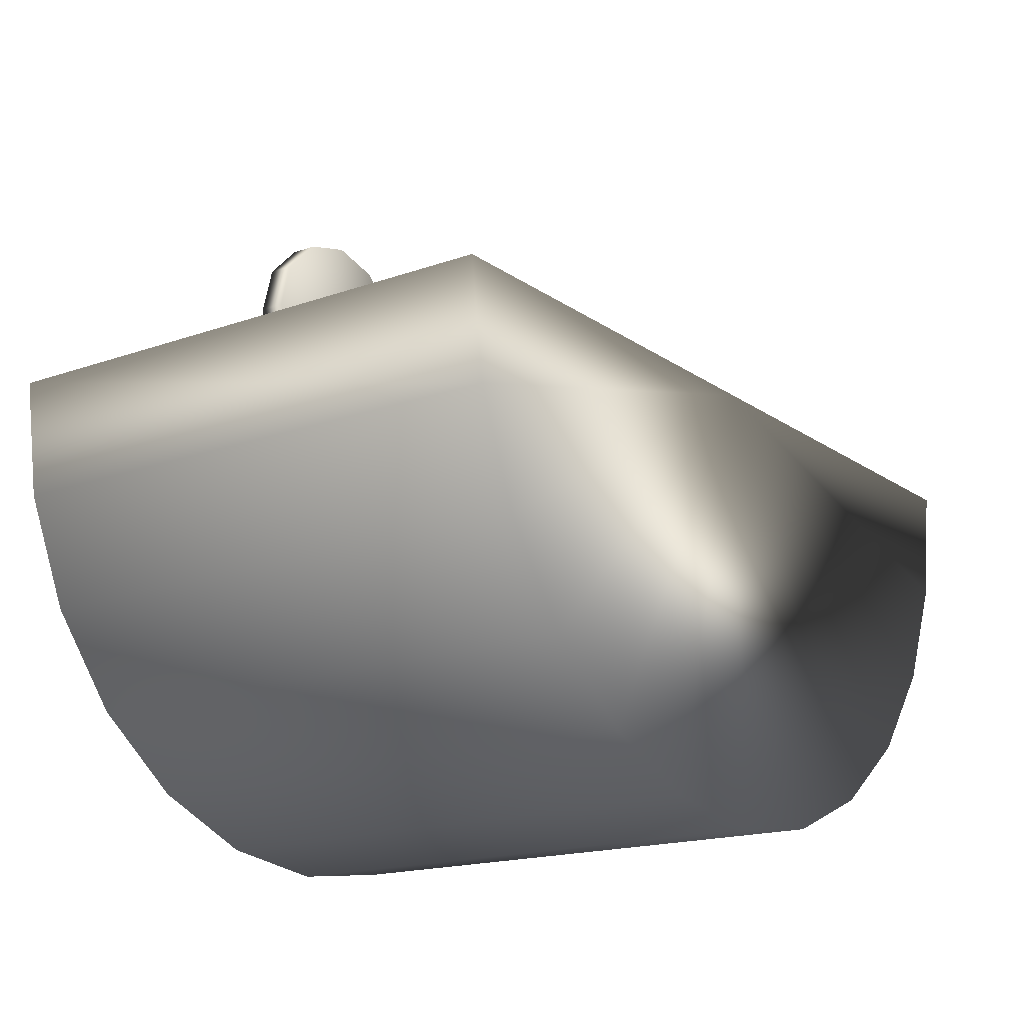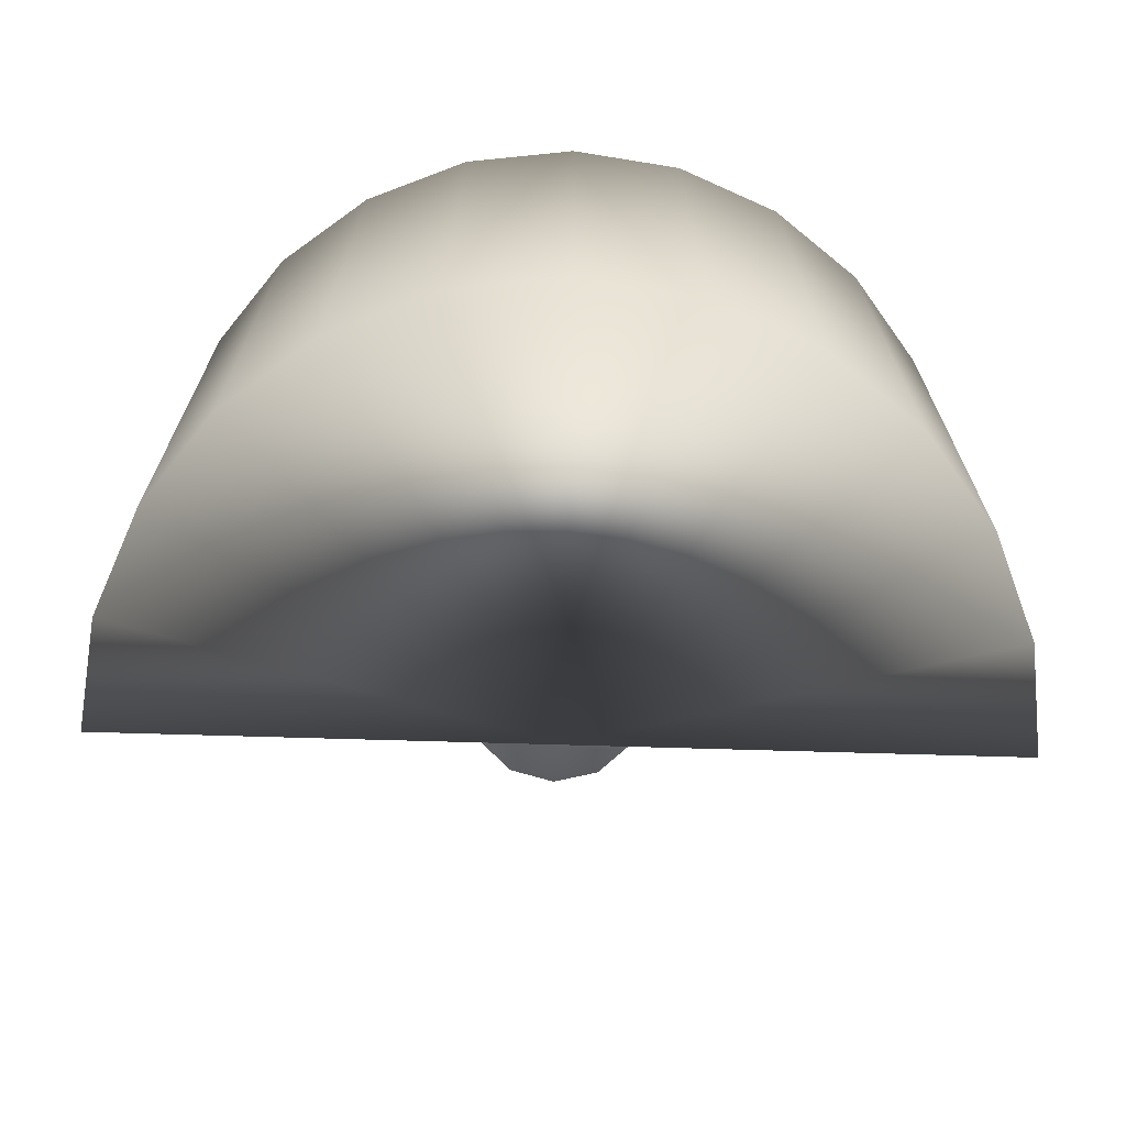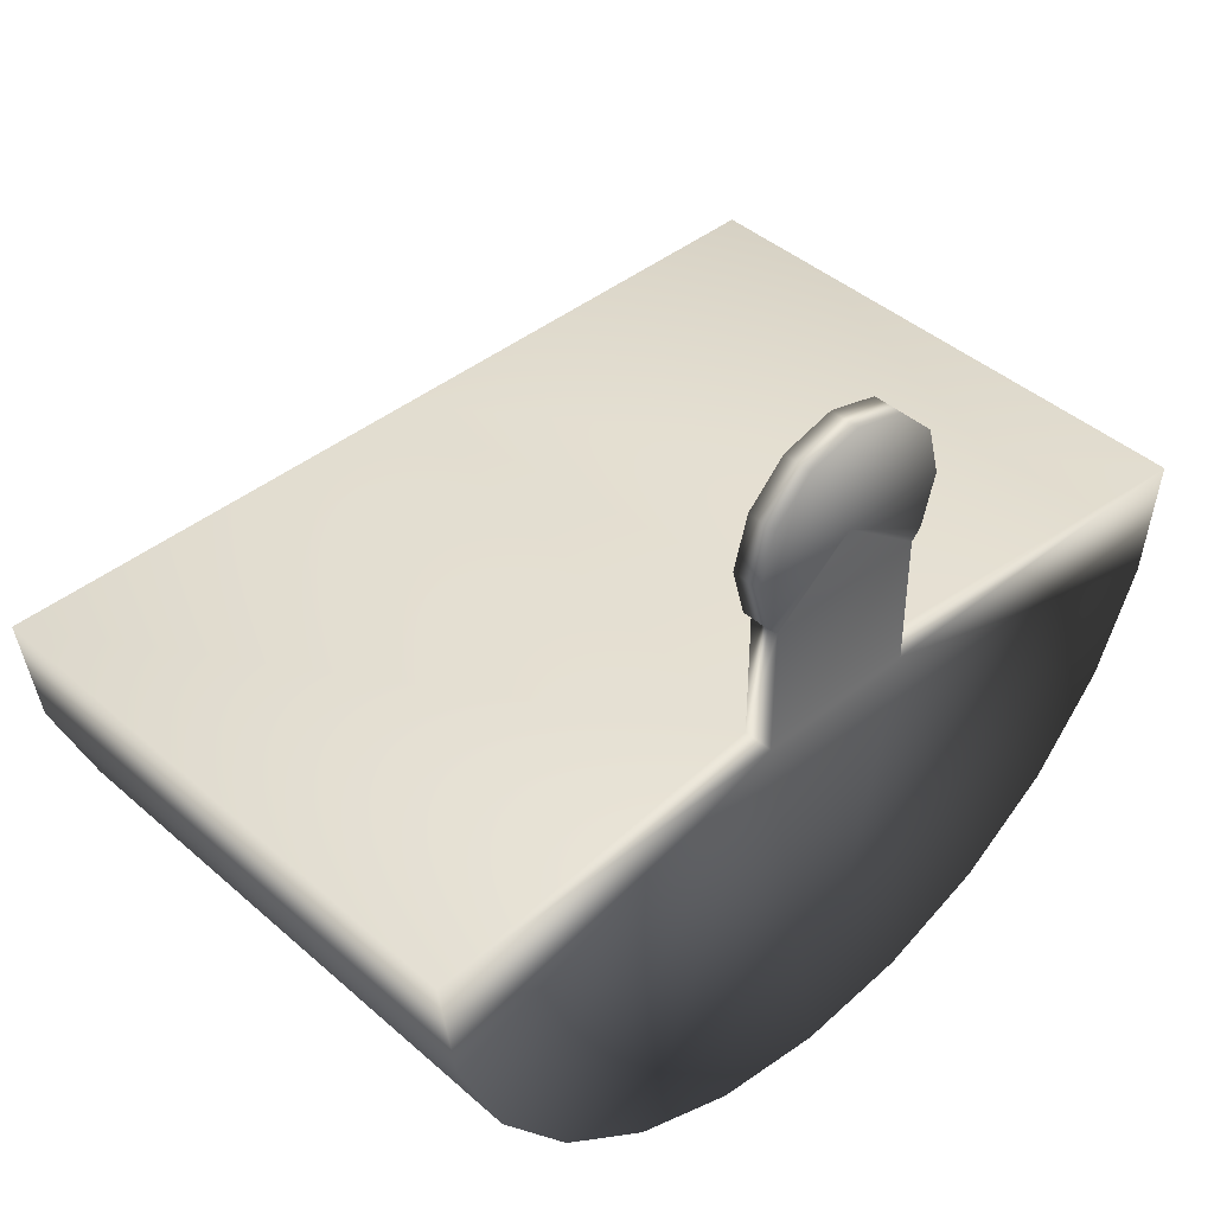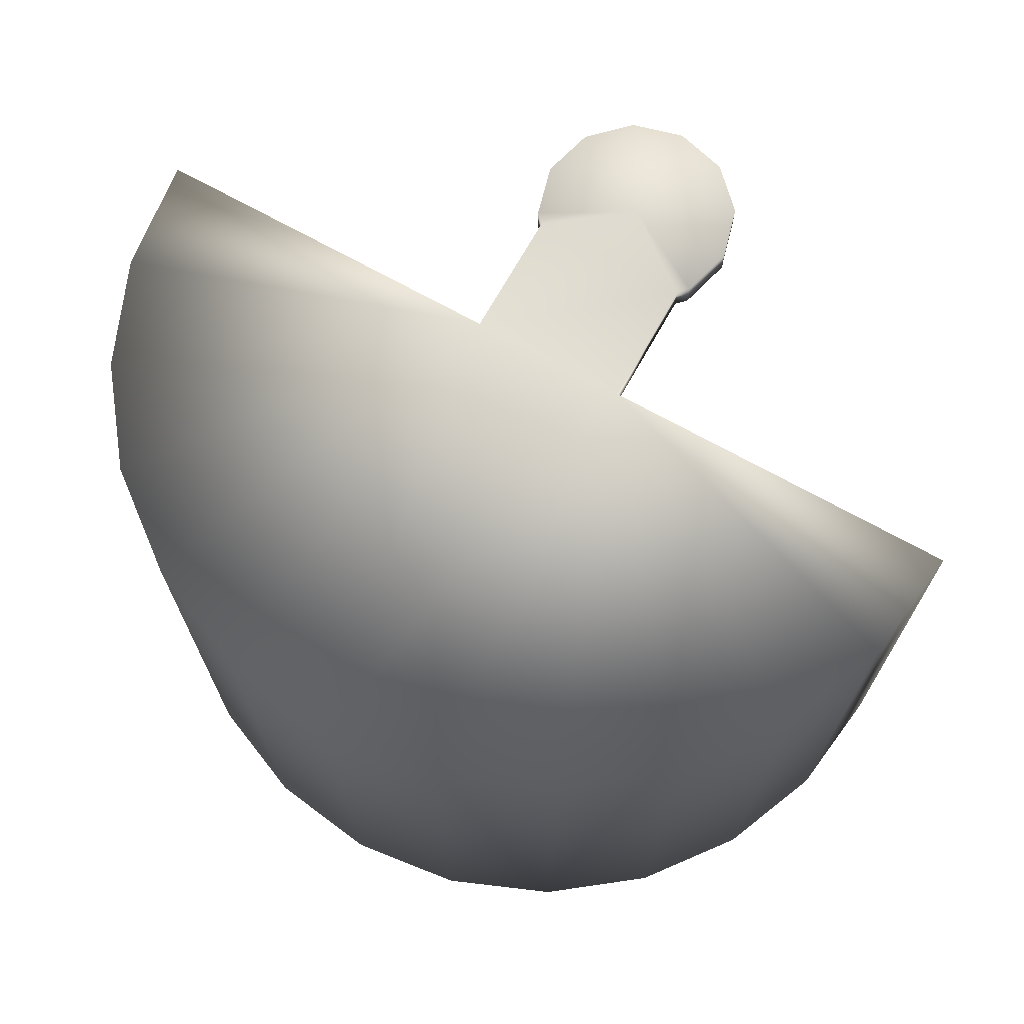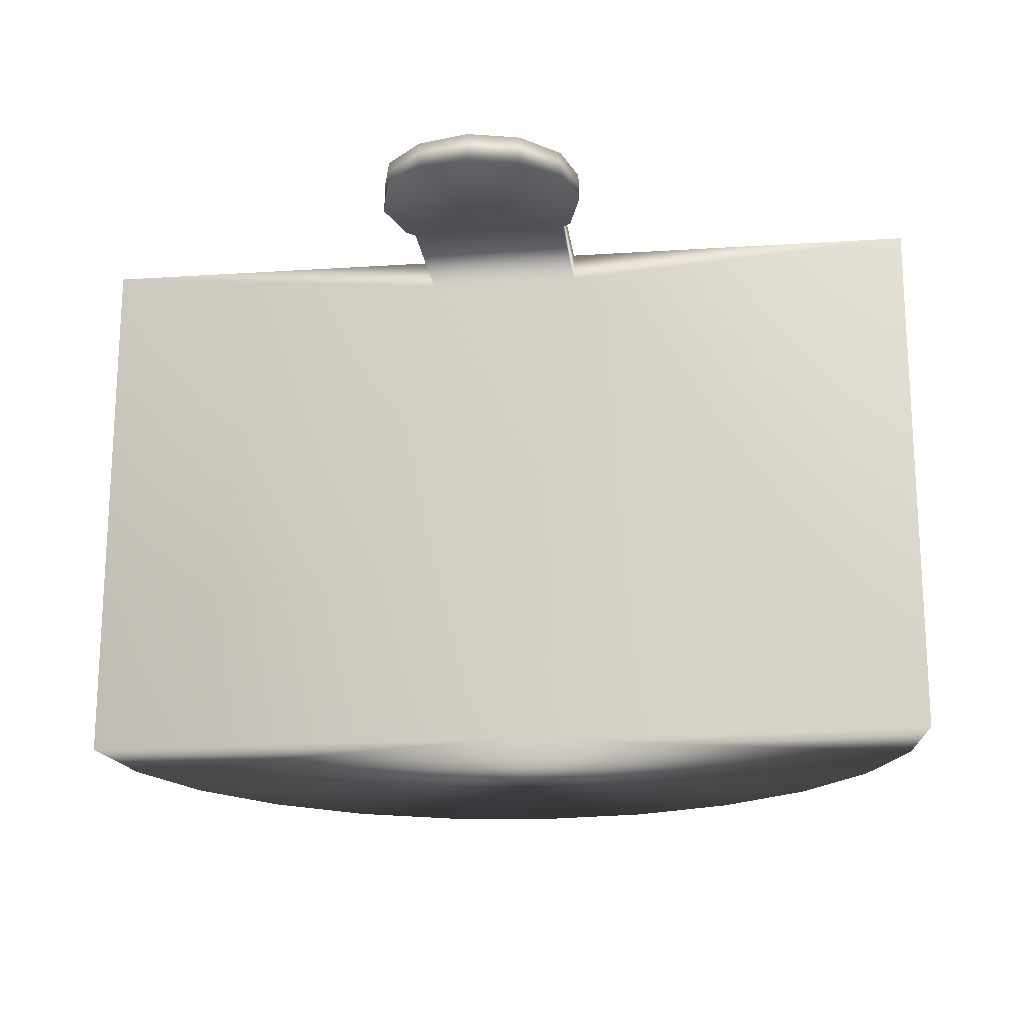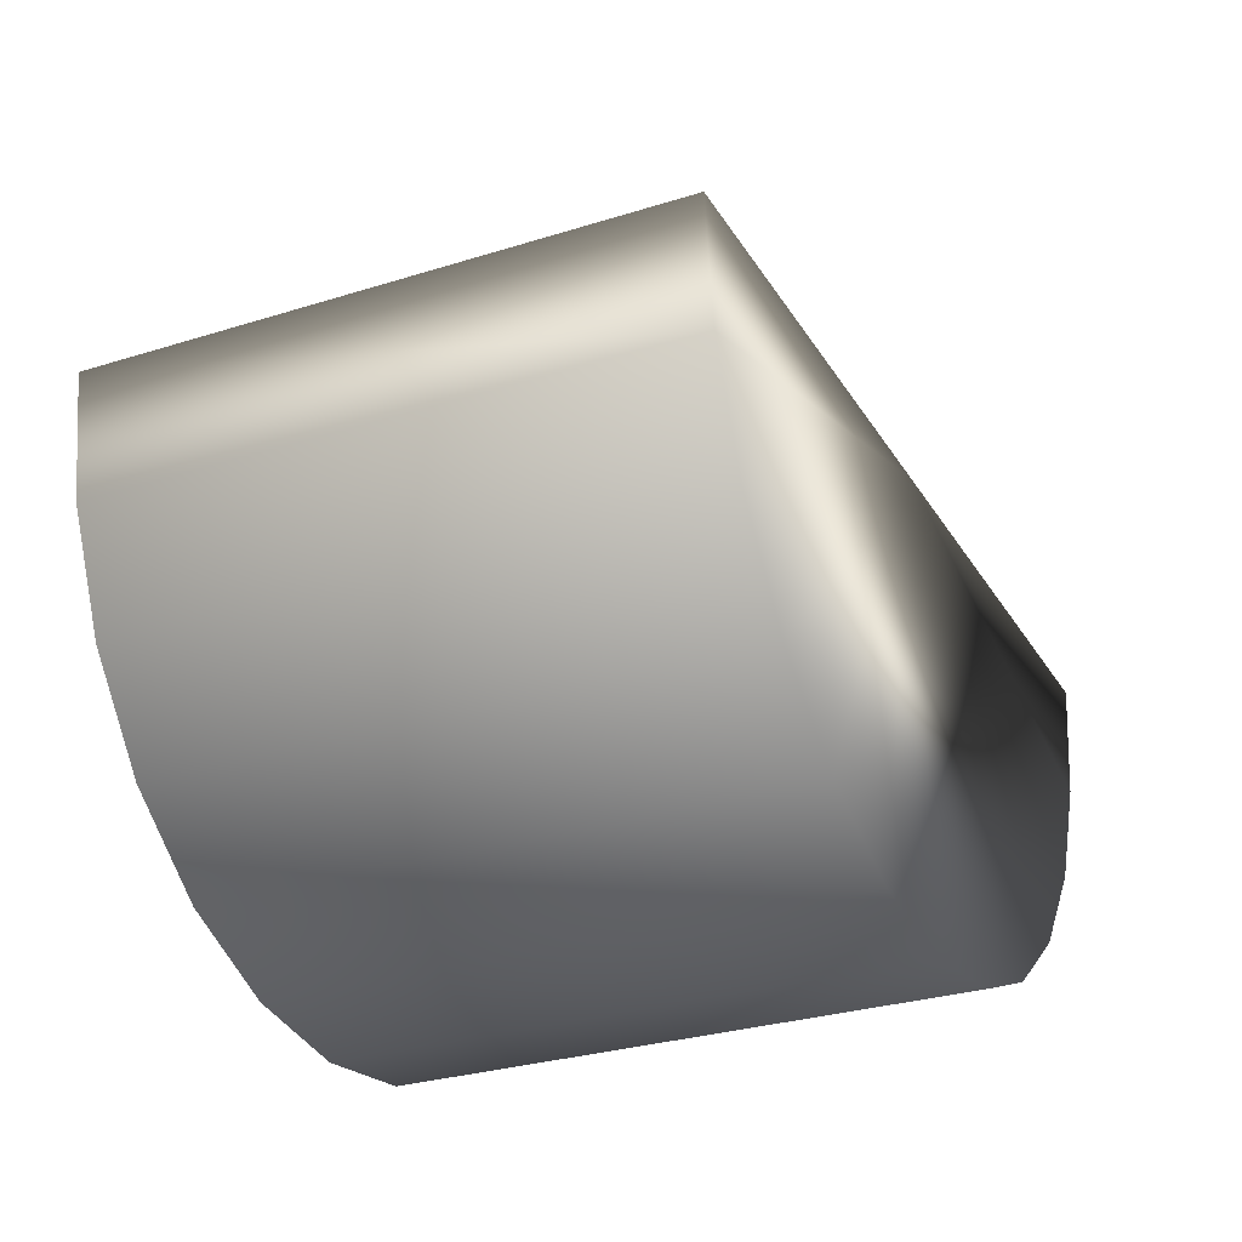
<metadata>
{"format":"obj","ext":"obj","renderer":"f3d","projection":"perspective","resolution":1024,"background":"white","views":[{"elev":-17.0,"azim":-54.2,"up":"+Z"},{"elev":-69.2,"azim":178.3,"up":"+Y"},{"elev":42.5,"azim":136.2,"up":"+Z"},{"elev":70.1,"azim":-150.8,"up":"+Y"},{"elev":-18.9,"azim":7.0,"up":"+Y"},{"elev":-28.9,"azim":-64.7,"up":"+Z"}]}
</metadata>
<code>
g ENV_FP_StartingPlatform_JumpingPoint_COL
v -22.18 -3.785 46.47
v -22.96 24.91 52.41
v -22.96 -3.785 52.41
v 2.384e-07 -3.785 52.41
v -22.18 24.91 46.47
v -19.89 -3.785 40.93
v -4.118 24.91 52.41
v -19.89 24.91 40.93
v -4.118 23.42 52.41
v -16.24 24.91 36.18
v -16.24 -3.785 36.18
v -11.48 -3.785 32.53
v -5.943 -3.785 30.23
v 4.118 23.42 52.41
v 2.737e-06 -3.785 29.45
v -11.48 24.91 32.53
v -5.943 24.91 30.23
v 2.737e-06 24.91 29.45
v 5.943 -3.785 30.23
v 4.118 24.91 52.41
v 5.943 24.91 30.23
v -4.118 24.91 59.17
v 11.48 24.91 32.53
v 11.48 -3.785 32.53
v -4.118 23.42 59.17
v 16.24 -3.785 36.18
v 16.24 24.91 36.18
v 19.89 -3.785 40.93
v 19.89 24.91 40.93
v 22.18 -3.785 46.47
v 22.96 -3.785 52.41
v 22.18 24.91 46.47
v 22.96 24.91 52.41
v 4.118 24.91 59.17
v 4.118 23.42 59.17
v -0 23.42 62.31
v -4.605 23.42 59.66
v 4.605 23.42 59.66
v 5.317 23.42 62.31
v 4.605 24.91 59.66
v -0 24.91 62.31
v -4.605 24.91 59.66
v 5.317 24.91 62.31
v -5.317 24.91 62.31
v 4.605 23.42 64.97
v -5.317 23.42 62.31
v 4.605 24.91 64.97
v -4.605 24.91 64.97
v 2.658 23.42 66.92
v -4.605 23.42 64.97
v 2.658 24.91 66.92
v -2.658 24.91 66.92
v -2.658 23.42 66.92
v -0 23.42 67.63
v -0 24.91 67.63
g ENV_FP_StartingPlatform_JumpingPoint_COL_0
f 3 2 1
f 1 4 3
f 3 4 2
f 2 5 1
f 6 4 1
f 1 5 6
f 2 7 5
f 5 7 8
f 5 8 6
f 7 2 9
f 4 9 2
f 8 7 10
f 6 8 11
f 11 4 6
f 8 10 11
f 12 4 11
f 11 10 12
f 13 4 12
f 9 4 14
f 15 4 13
f 10 16 12
f 12 16 13
f 10 7 16
f 16 17 13
f 13 17 15
f 16 7 17
f 17 18 15
f 17 7 18
f 19 4 15
f 15 18 19
f 20 18 7
f 20 21 18
f 18 21 19
f 20 7 22
f 21 20 23
f 19 21 24
f 24 4 19
f 21 23 24
f 7 9 25
f 22 7 25
f 24 23 26
f 26 4 24
f 23 27 26
f 23 20 27
f 26 27 28
f 28 4 26
f 27 29 28
f 27 20 29
f 30 4 28
f 28 29 30
f 31 4 30
f 14 4 31
f 29 32 30
f 30 32 31
f 29 20 32
f 32 33 31
f 33 14 31
f 32 20 33
f 33 20 14
f 14 20 34
f 34 20 22
f 35 14 34
f 9 14 35
f 25 9 35
f 35 36 25
f 36 37 25
f 25 37 22
f 35 38 36
f 35 34 38
f 39 36 38
f 34 40 38
f 38 40 39
f 41 34 22
f 41 40 34
f 42 41 22
f 37 42 22
f 40 41 43
f 40 43 39
f 44 42 37
f 44 41 42
f 39 43 45
f 45 36 39
f 46 44 37
f 37 36 46
f 43 47 45
f 43 41 47
f 48 44 46
f 48 41 44
f 45 47 49
f 49 36 45
f 50 48 46
f 46 36 50
f 47 51 49
f 47 41 51
f 52 48 50
f 52 41 48
f 50 36 53
f 53 52 50
f 54 36 49
f 49 51 54
f 53 36 54
f 55 41 52
f 51 41 55
f 51 55 54
f 55 52 53
f 54 55 53

</code>
